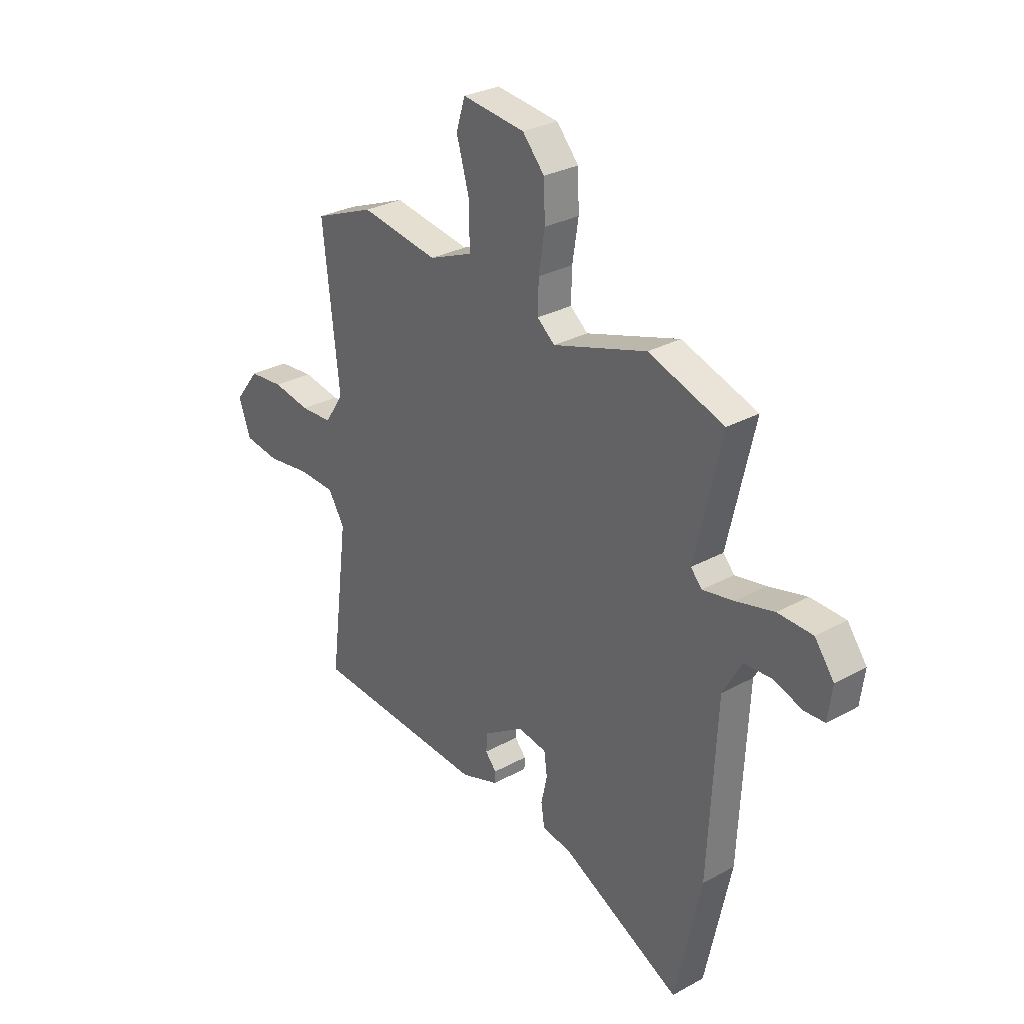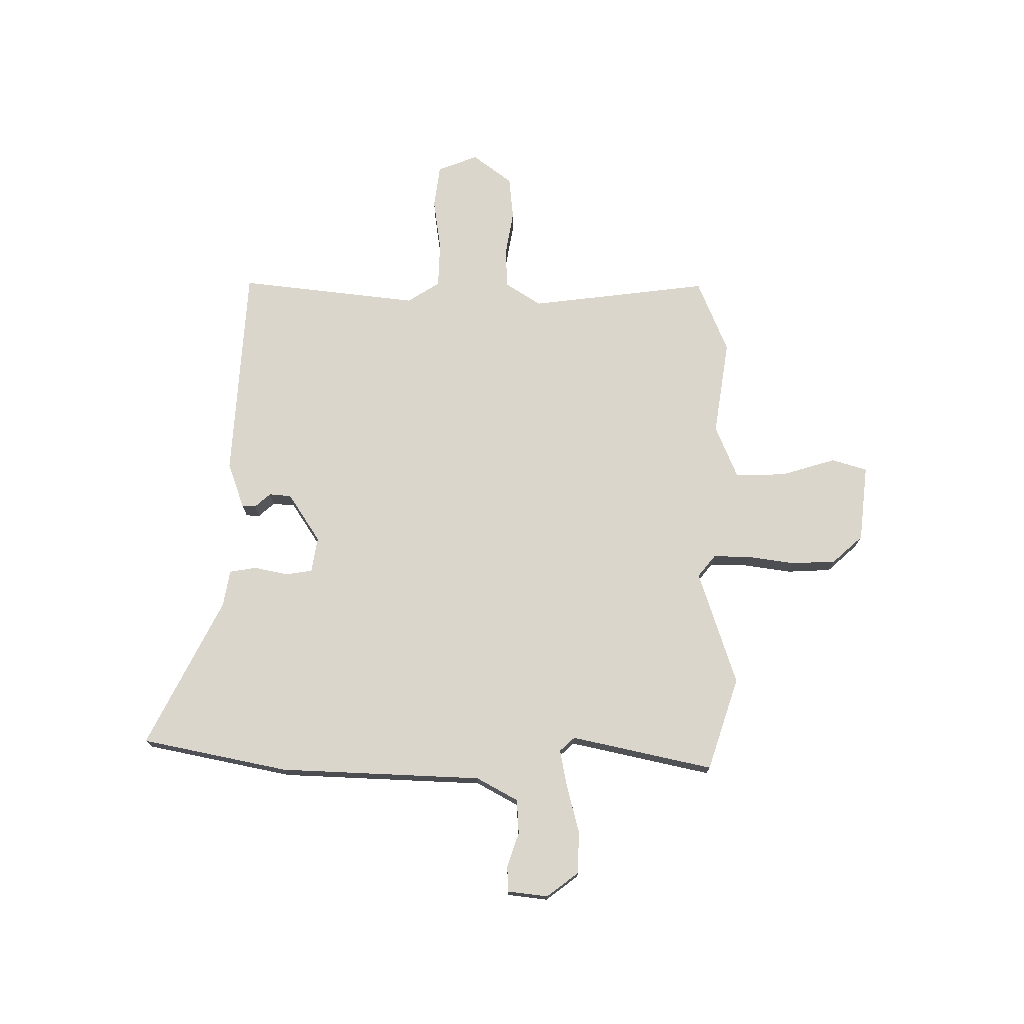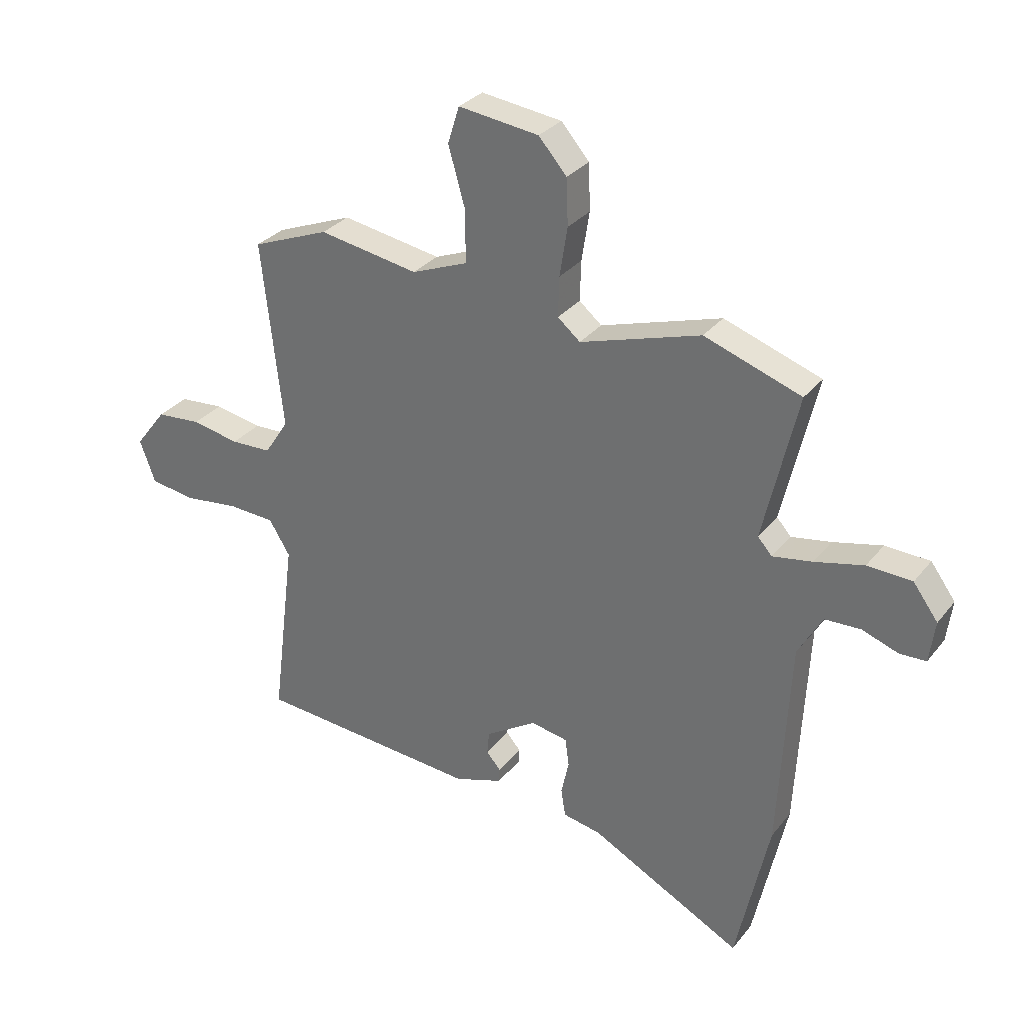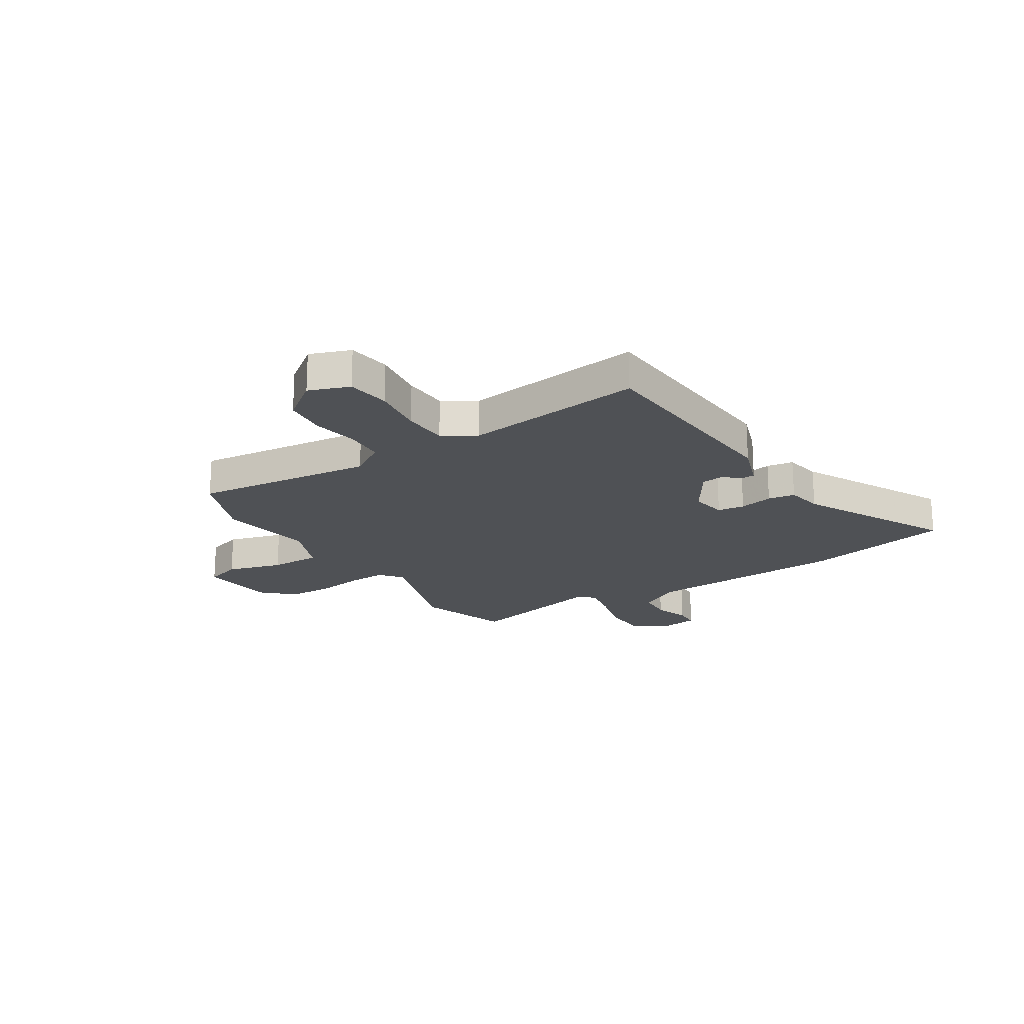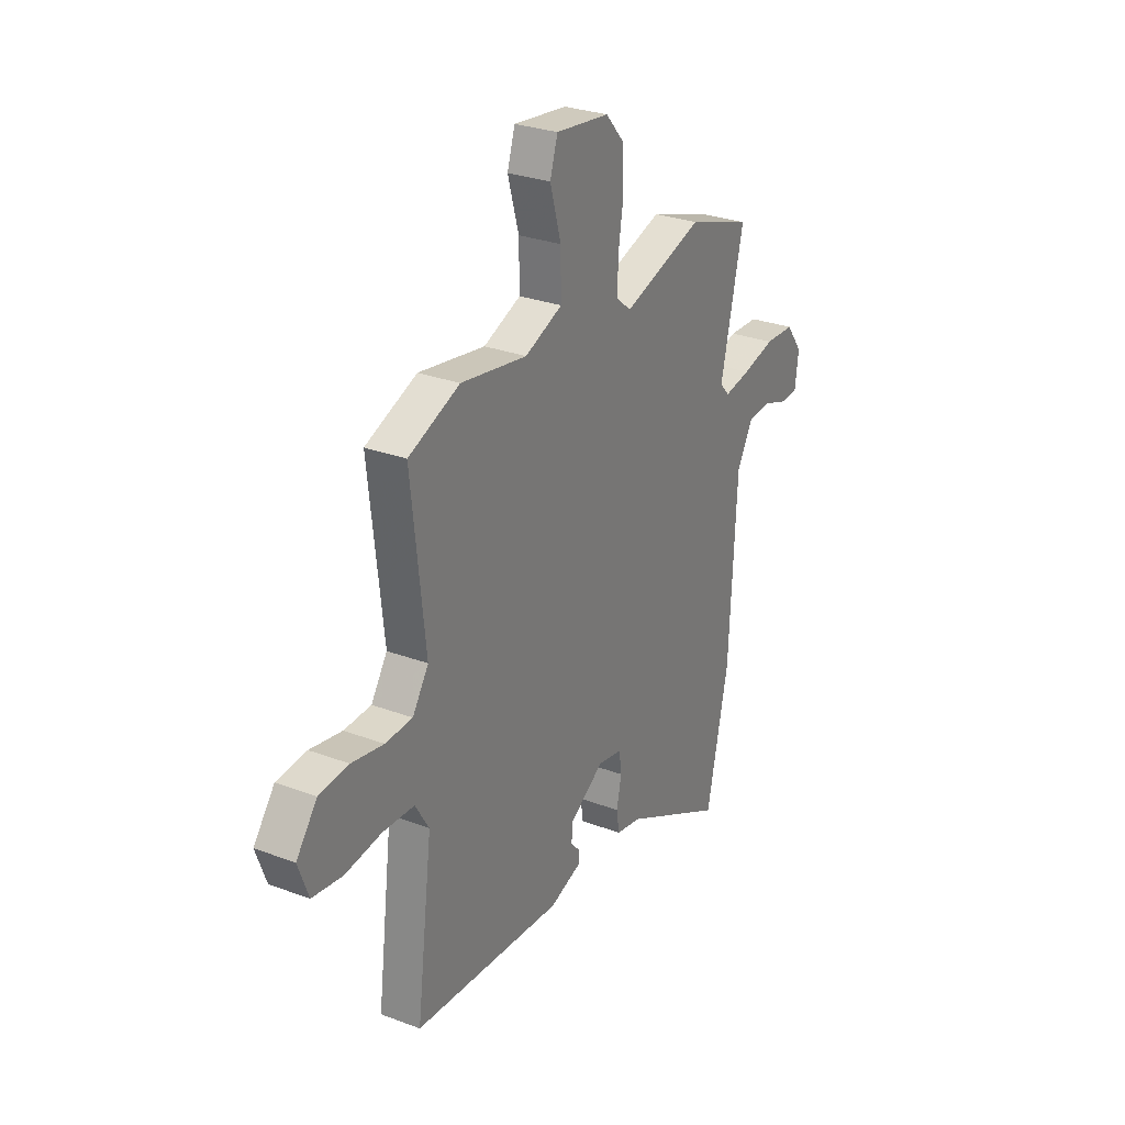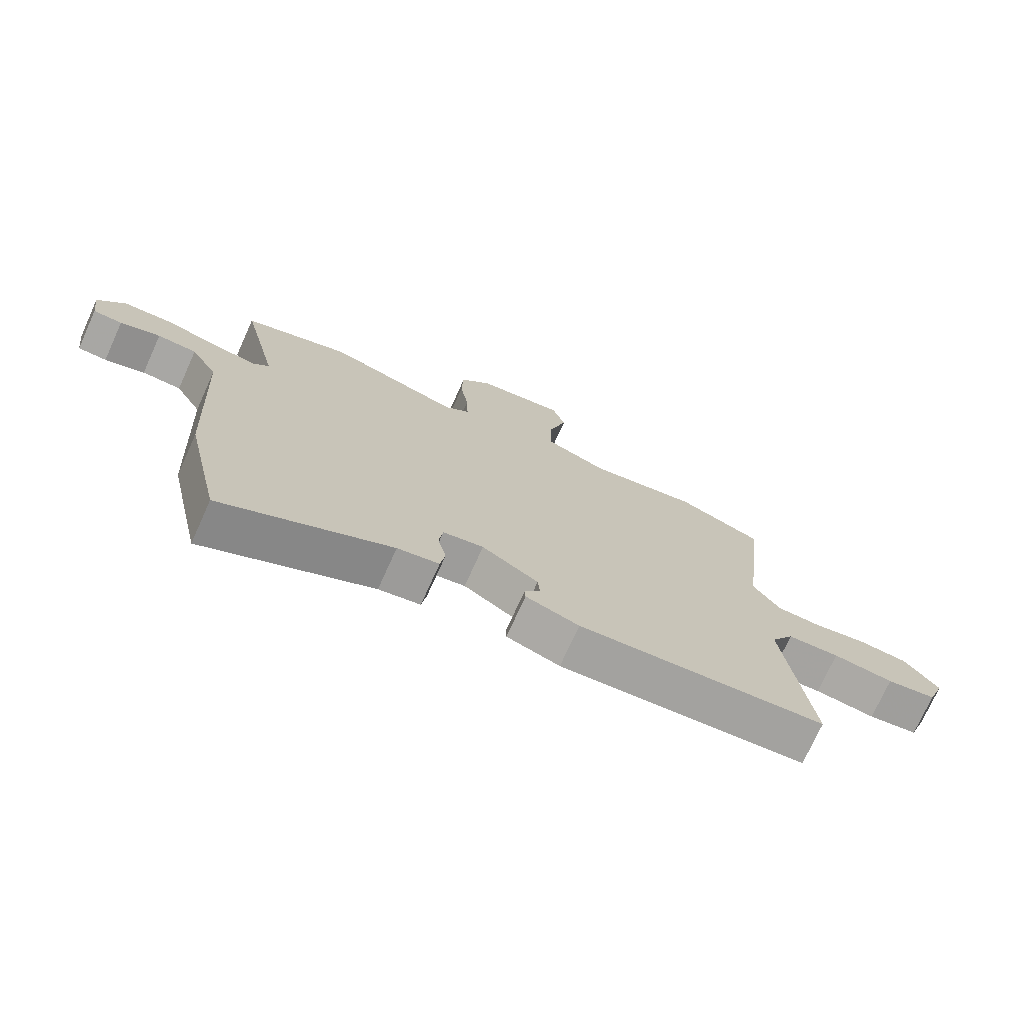
<metadata>
{"format":"obj","ext":"obj","renderer":"f3d","projection":"perspective","resolution":1024,"background":"white","views":[{"elev":29.1,"azim":-129.4,"up":"+Z"},{"elev":74.0,"azim":-90.4,"up":"+Y"},{"elev":30.8,"azim":-148.7,"up":"+Z"},{"elev":-20.1,"azim":122.1,"up":"+Y"},{"elev":28.6,"azim":119.4,"up":"+Z"},{"elev":-73.9,"azim":-24.3,"up":"+Z"}]}
</metadata>
<code>
v 0.515 0.07 -0.459
v 0.106 0.07 -0.489
v 0.018 0.07 -0.459
v 0.017 0.07 -0.433
v 0.043 0.07 -0.403
v 0.039 0.07 -0.361
v -0.054 0.07 -0.302
v -0.121 0.07 -0.314
v -0.128 0.07 -0.365
v -0.114 0.07 -0.429
v -0.122 0.07 -0.48
v -0.191 0.07 -0.493
v -0.47 0.07 -0.638
v -0.53 0.07 -0.36
v -0.55 0.07 0.026
v -0.594 0.07 0.104
v -0.659 0.07 0.107
v -0.725 0.07 0.084
v -0.773 0.07 0.086
v -0.783 0.07 0.162
v -0.738 0.07 0.223
v -0.657 0.07 0.226
v -0.568 0.07 0.204
v -0.496 0.07 0.191
v -0.47 0.07 0.22
v -0.532 0.07 0.489
v -0.356 0.07 0.549
v -0.137 0.07 0.48
v -0.096 0.07 0.514
v -0.098 0.07 0.586
v -0.112 0.07 0.675
v -0.109 0.07 0.759
v -0.058 0.07 0.817
v 0.088 0.07 0.835
v 0.109 0.07 0.768
v 0.079 0.07 0.663
v 0.078 0.07 0.567
v 0.18 0.07 0.526
v 0.361 0.07 0.556
v 0.501 0.07 0.5
v 0.463 0.07 0.159
v 0.507 0.07 0.092
v 0.581 0.07 0.089
v 0.668 0.07 0.105
v 0.749 0.07 0.098
v 0.806 0.07 0.024
v 0.778 0.07 -0.053
v 0.696 0.07 -0.065
v 0.596 0.07 -0.052
v 0.51 0.07 -0.056
v 0.472 0.07 -0.118
v 0.515 0 -0.459
v 0.106 0 -0.489
v 0.018 0 -0.459
v 0.017 0 -0.433
v 0.043 0 -0.403
v 0.039 0 -0.361
v -0.054 0 -0.302
v -0.121 0 -0.314
v -0.128 0 -0.365
v -0.114 0 -0.429
v -0.122 0 -0.48
v -0.191 0 -0.493
v -0.47 0 -0.638
v -0.53 0 -0.36
v -0.55 0 0.026
v -0.594 0 0.104
v -0.659 0 0.107
v -0.725 0 0.084
v -0.773 0 0.086
v -0.783 0 0.162
v -0.738 0 0.223
v -0.657 0 0.226
v -0.568 0 0.204
v -0.496 0 0.191
v -0.47 0 0.22
v -0.532 0 0.489
v -0.356 0 0.549
v -0.137 0 0.48
v -0.096 0 0.514
v -0.098 0 0.586
v -0.112 0 0.675
v -0.109 0 0.759
v -0.058 0 0.817
v 0.088 0 0.835
v 0.109 0 0.768
v 0.079 0 0.663
v 0.078 0 0.567
v 0.18 0 0.526
v 0.361 0 0.556
v 0.501 0 0.5
v 0.463 0 0.159
v 0.507 0 0.092
v 0.581 0 0.089
v 0.668 0 0.105
v 0.749 0 0.098
v 0.806 0 0.024
v 0.778 0 -0.053
v 0.696 0 -0.065
v 0.596 0 -0.052
v 0.51 0 -0.056
v 0.472 0 -0.118
f 47 48 49
f 46 47 49
f 45 46 49
f 44 45 49
f 43 44 49
f 42 43 49 50
f 41 42 50 51
f 38 39 40 41
f 37 38 41 51
f 34 35 36
f 33 34 36
f 32 33 36
f 31 32 36
f 30 31 36
f 29 30 36 37
f 51 1 2
f 37 51 2
f 29 37 2
f 28 29 2
f 25 26 27 28
f 21 22 23
f 20 21 23
f 19 20 23
f 18 19 23
f 17 18 23
f 16 17 23 24
f 15 16 24
f 24 25 28
f 15 24 28
f 14 15 28
f 13 14 28
f 12 13 28
f 9 10 11 12
f 2 3 4 5
f 2 5 6
f 28 2 6
f 8 9 12 28
f 7 8 28
f 6 7 28
f 100 99 98
f 100 98 97
f 100 97 96
f 100 96 95
f 100 95 94
f 101 100 94 93
f 102 101 93 92
f 92 91 90 89
f 102 92 89 88
f 87 86 85
f 87 85 84
f 87 84 83
f 87 83 82
f 87 82 81
f 88 87 81 80
f 53 52 102
f 53 102 88
f 53 88 80
f 53 80 79
f 79 78 77 76
f 74 73 72
f 74 72 71
f 74 71 70
f 74 70 69
f 74 69 68
f 75 74 68 67
f 75 67 66
f 79 76 75
f 79 75 66
f 79 66 65
f 79 65 64
f 79 64 63
f 63 62 61 60
f 56 55 54 53
f 57 56 53
f 57 53 79
f 79 63 60 59
f 79 59 58
f 79 58 57
f 1 52 53 2
f 2 53 54 3
f 3 54 55 4
f 4 55 56 5
f 5 56 57 6
f 6 57 58 7
f 7 58 59 8
f 8 59 60 9
f 9 60 61 10
f 10 61 62 11
f 11 62 63 12
f 12 63 64 13
f 13 64 65 14
f 14 65 66 15
f 15 66 67 16
f 16 67 68 17
f 17 68 69 18
f 18 69 70 19
f 19 70 71 20
f 20 71 72 21
f 21 72 73 22
f 22 73 74 23
f 23 74 75 24
f 24 75 76 25
f 25 76 77 26
f 26 77 78 27
f 27 78 79 28
f 28 79 80 29
f 29 80 81 30
f 30 81 82 31
f 31 82 83 32
f 32 83 84 33
f 33 84 85 34
f 34 85 86 35
f 35 86 87 36
f 36 87 88 37
f 37 88 89 38
f 38 89 90 39
f 39 90 91 40
f 40 91 92 41
f 41 92 93 42
f 42 93 94 43
f 43 94 95 44
f 44 95 96 45
f 45 96 97 46
f 46 97 98 47
f 47 98 99 48
f 48 99 100 49
f 49 100 101 50
f 50 101 102 51
f 51 102 52 1

</code>
